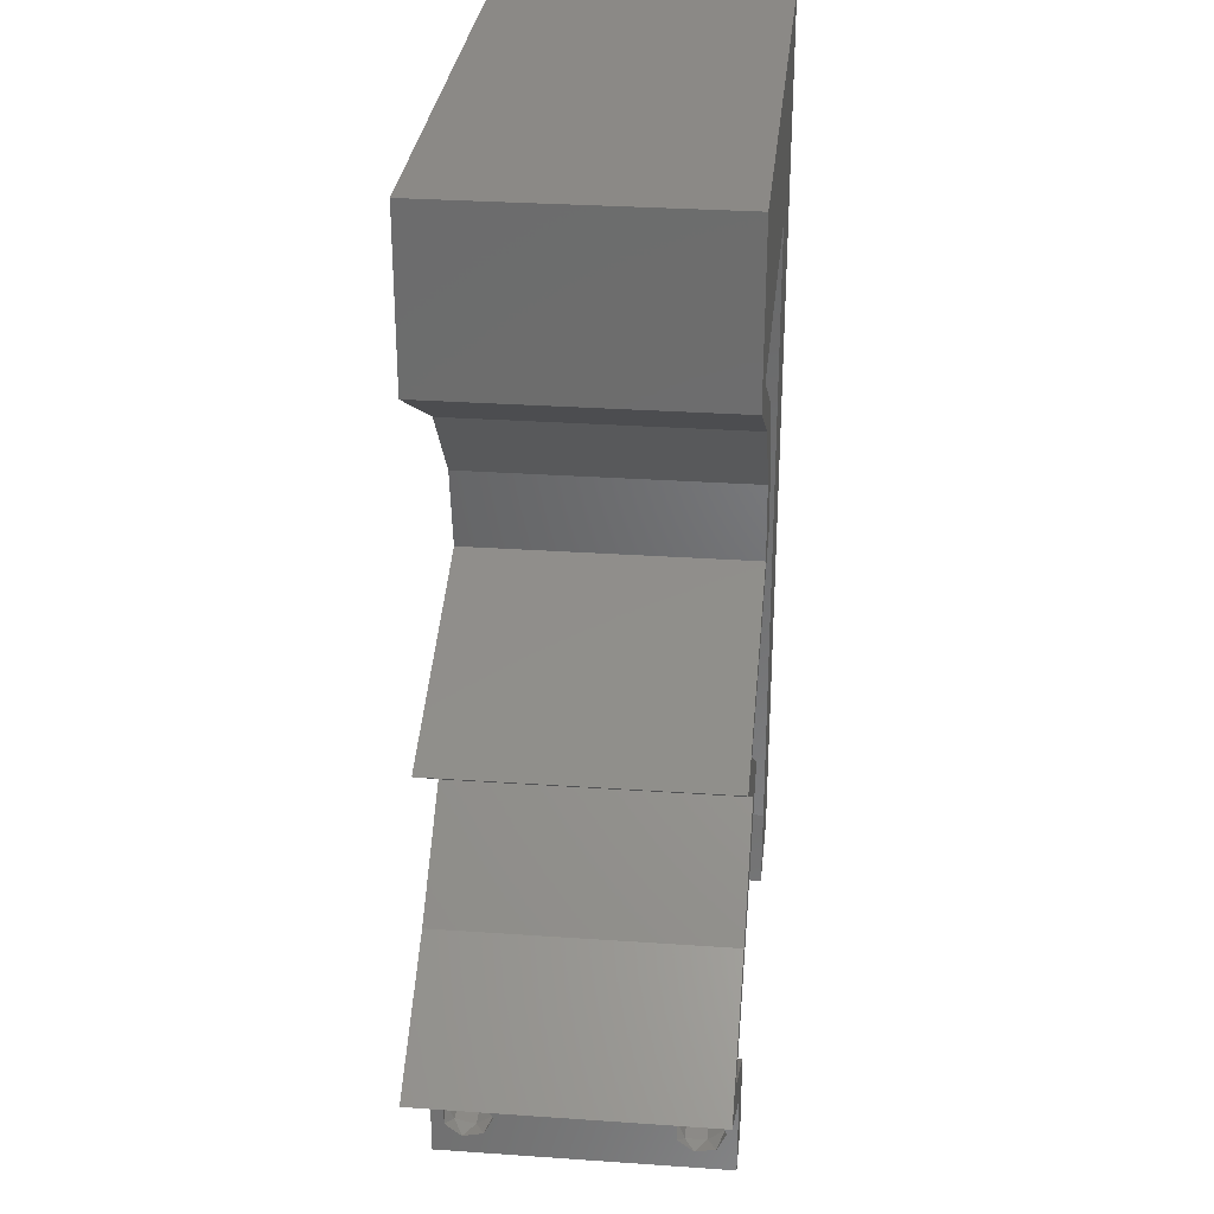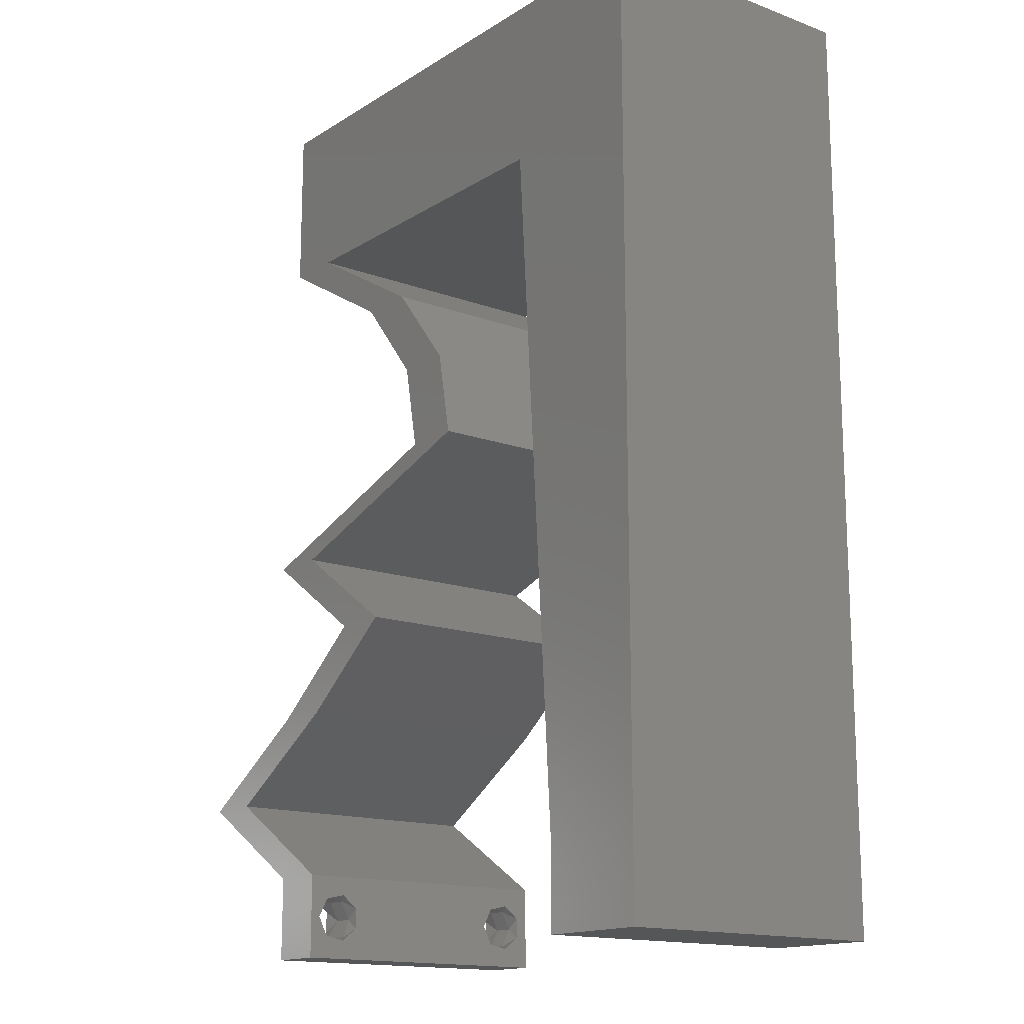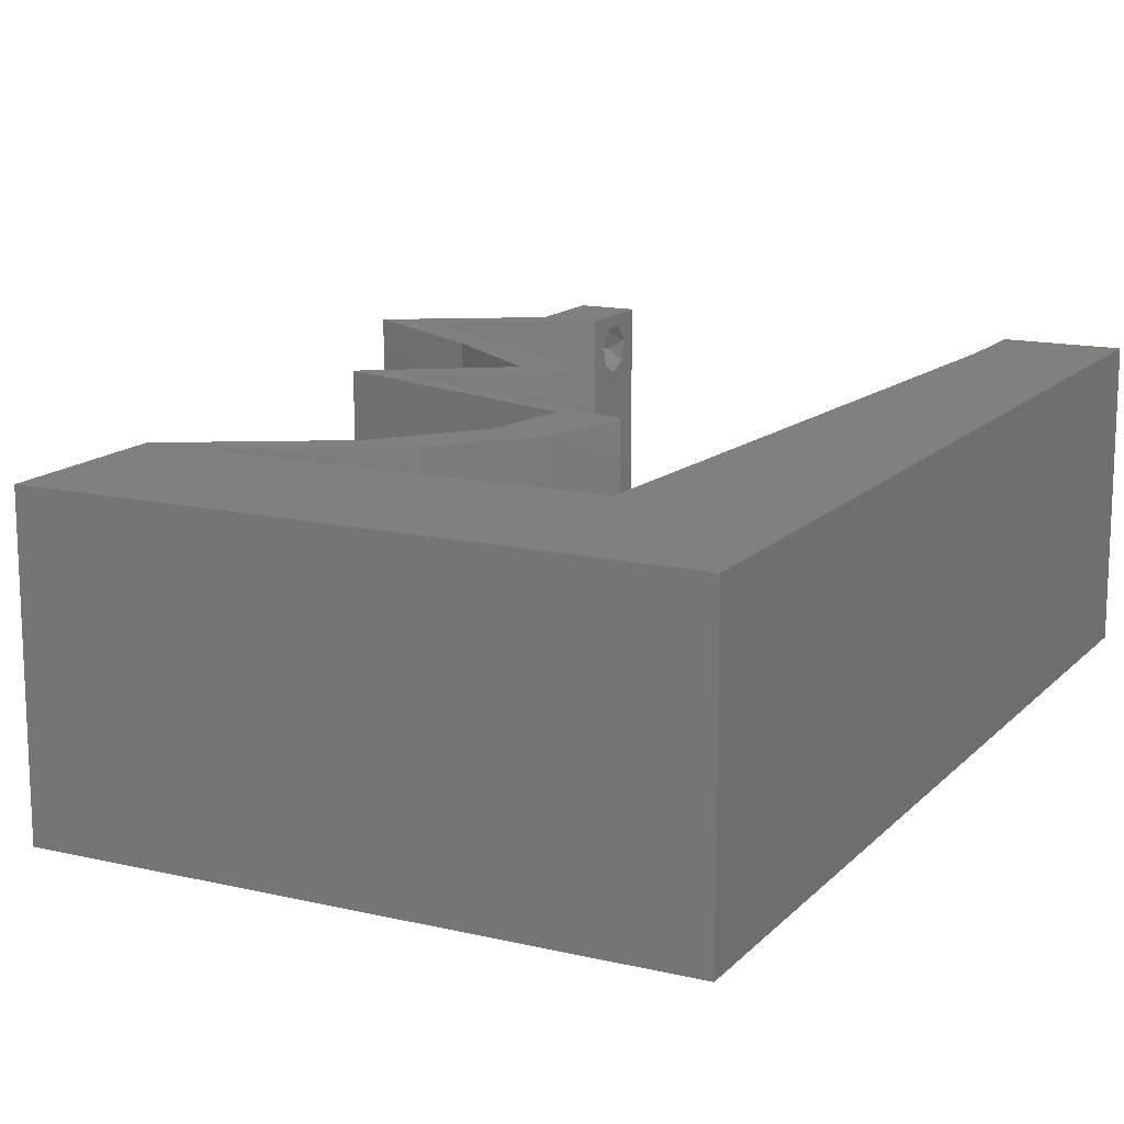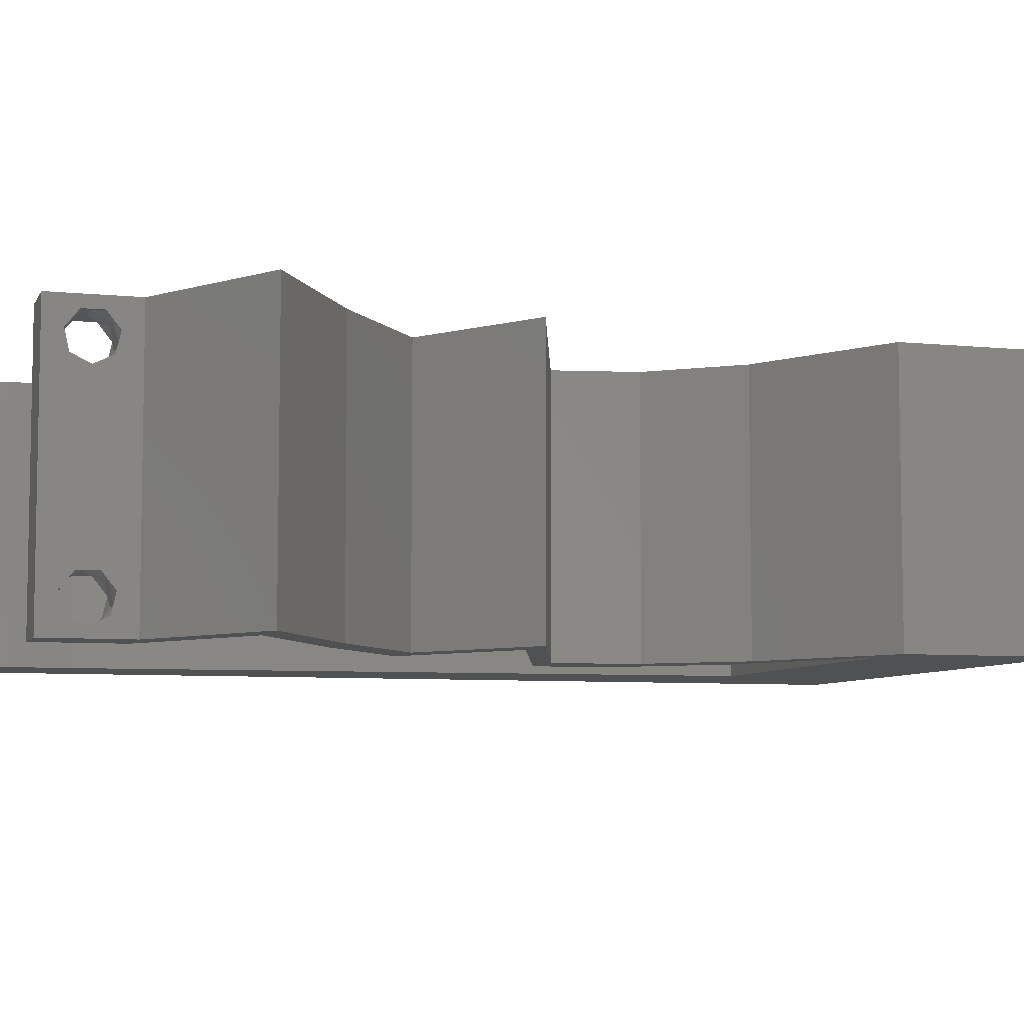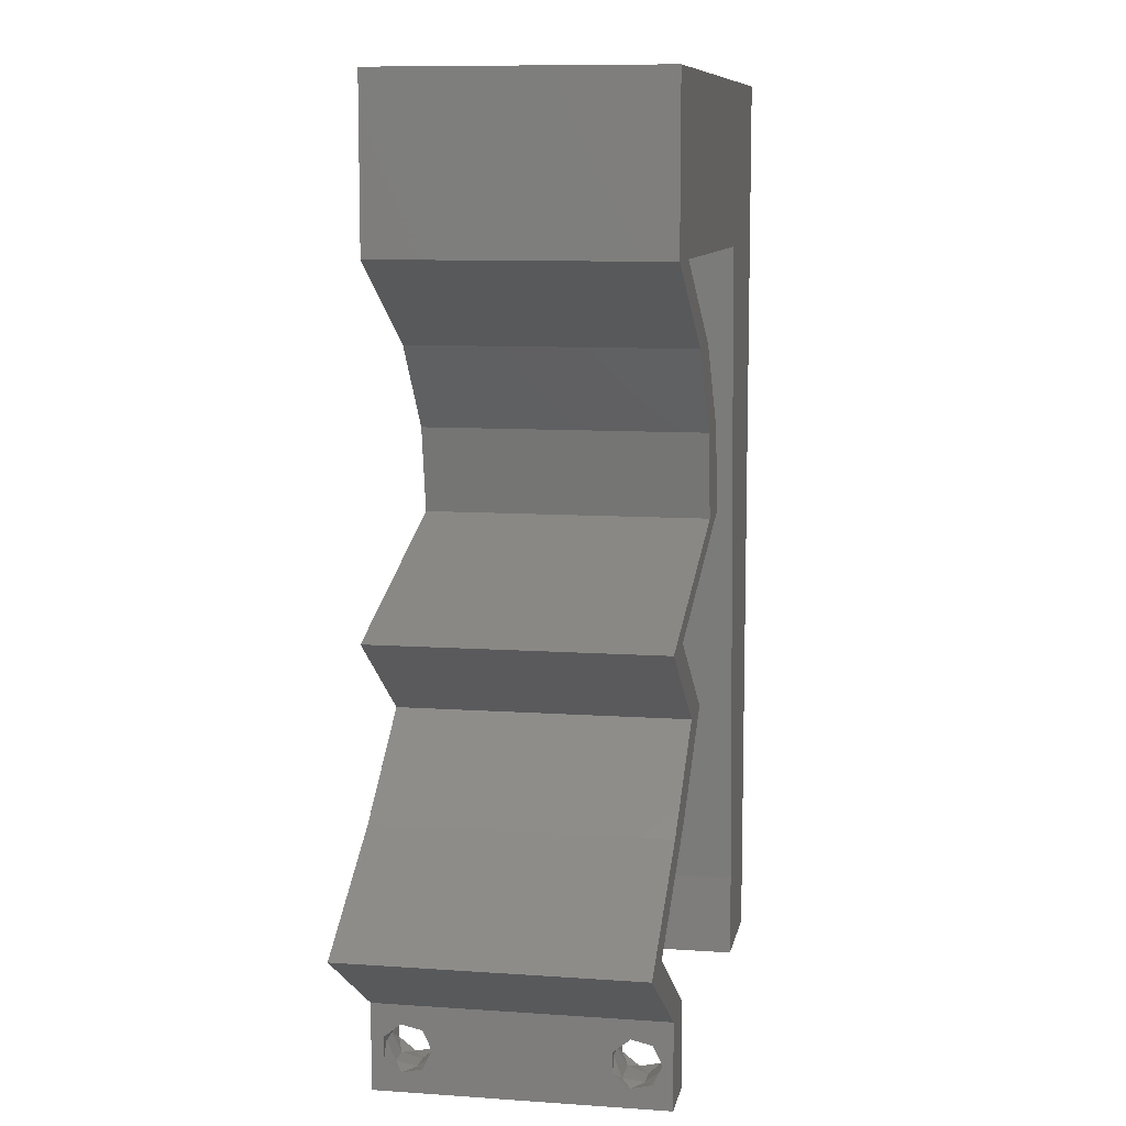
<metadata>
{"format":"stl","ext":"stl","renderer":"f3d","projection":"perspective","resolution":1024,"background":"white","views":[{"elev":29.9,"azim":95.8,"up":"+Y"},{"elev":-15.3,"azim":-127.9,"up":"+Y"},{"elev":14.5,"azim":-153.0,"up":"+Z"},{"elev":-6.7,"azim":73.0,"up":"+Z"},{"elev":9.4,"azim":100.5,"up":"+Y"}]}
</metadata>
<code>
# stl→obj: 254 verts, 512 faces
v 0.04 -0.003738 0.003932
v 0.04 0 0.01
v 0.04 -0.006 0.01
v 0.04 -0.003 0.0159
v 0.04 -0.004657 0.002778
v 0.04 -0.006 0
v 0.04 -0.004329 0.00134
v 0.04 -0.001671 0.00134
v 0.04 0 0
v 0.04 -0.001343 0.002778
v 0.04 -0.003 0.0007
v 0.04 -0.002262 0.01913
v 0.04 -0.001343 0.01798
v 0.04 0 0.02
v 0.04 -0.004657 0.01798
v 0.04 -0.003738 0.01913
v 0.04 -0.006 0.02
v 0.04 -0.001671 0.01654
v 0.04 -0.004329 0.01654
v 0.04 -0.002262 0.003932
v 0.036 -0.003738 0.003932
v 0.036 -0.006 0.01
v 0.036 0 0.01
v 0.036 -0.003 0.0159
v 0.036 -0.004329 0.00134
v 0.036 -0.006 0
v 0.036 -0.004657 0.002778
v 0.036 -0.001343 0.002778
v 0.036 0 0
v 0.036 -0.001671 0.00134
v 0.036 -0.003 0.0007
v 0.036 0 0.02
v 0.036 -0.001343 0.01798
v 0.036 -0.002262 0.01913
v 0.036 -0.003738 0.01913
v 0.036 -0.004657 0.01798
v 0.036 -0.006 0.02
v 0.036 -0.004329 0.01654
v 0.036 -0.001671 0.01654
v 0.036 -0.002262 0.003932
v 0 -0.006 0.02
v 0.008 -0.006 0.02
v 0.004 -0.001842 0.02
v 0 0.024 0.02
v 0 0.012 0.02
v 0.009246 0.01931 0.02
v 0.038 -0.003 0.02
v 0 0.036 0.02
v 0.009869 0.02896 0.02
v 0.008623 0.009653 0.02
v 0.008 0 0.02
v 0.004 0.005105 0.02
v 0.01049 0.03861 0.02
v 0 0 0.02
v 0.04 0.06 0.02
v 0.03 0.06 0.02
v 0.03305 0.05326 0.02
v 0 0.06 0.02
v 0 0.048 0.02
v 0.006549 0.05275 0.02
v 0.02763 0.04827 0.02
v 0.03589 0.04827 0.02
v 0.01521 0.05431 0.02
v 0.01937 0.04827 0.02
v 0.02421 0.05402 0.02
v 0.005662 0.04377 0.02
v 0.01112 0.04827 0.02
v 0.02 0.06 0.02
v 0.01 0.06 0.02
v 0.04 0.04827 0.02
v 0.02961 0.04223 0.02
v 0.02551 0.04223 0.02
v 0.02357 0.03017 0.02
v 0.01946 0.03017 0.02
v 0.0283 0.02715 0.02
v 0.03241 0.02715 0.02
v 0.03714 0.02413 0.02
v 0.03241 0.0181 0.02
v 0.04125 0.02413 0.02
v 0.04007 0.01207 0.02
v 0.03596 0.01207 0.02
v 0.0283 0.0181 0.02
v 0.04977 0.006033 0.02
v 0.04566 0.006033 0.02
v 0.02472 0.0362 0.02
v 0.02061 0.0362 0.02
v 0 -0.006 0.01
v 0 -0.003 0.015
v 0 0 0.01
v 0 -0.006 0
v 0 -0.003 0.005
v 0 0 0
v 0.004 -0.006 0.015
v 0.008 -0.006 0.01
v 0.004 -0.006 0.005
v 0.008 -0.006 0
v 0 0.048 0
v 0 0.051 0.0114
v 0 0.06 0
v 0 0.009 0.0114
v 0 0.06 0.01
v 0 0.036 0
v 0 0.03 0.01008
v 0 0.0415 0.01023
v 0 0.024 0
v 0 0.0185 0.01023
v 0 0.012 0
v 0 0.005337 0.005128
v 0.004 -0.001842 0
v 0.009246 0.01931 0
v 0.038 -0.003 0
v 0.009869 0.02896 0
v 0.008623 0.009653 0
v 0.008 0 0
v 0.004 0.005105 0
v 0.01049 0.03861 0
v 0.04 0.06 0
v 0.03305 0.05326 0
v 0.03 0.06 0
v 0.006549 0.05275 0
v 0.02763 0.04827 0
v 0.03589 0.04827 0
v 0.01521 0.05431 0
v 0.02421 0.05402 0
v 0.01937 0.04827 0
v 0.005662 0.04377 0
v 0.01112 0.04827 0
v 0.02 0.06 0
v 0.01 0.06 0
v 0.04 0.04827 0
v 0.02961 0.04223 0
v 0.02551 0.04223 0
v 0.02357 0.03017 0
v 0.0283 0.02715 0
v 0.01946 0.03017 0
v 0.03241 0.02715 0
v 0.03714 0.02413 0
v 0.04125 0.02413 0
v 0.03241 0.0181 0
v 0.04007 0.01207 0
v 0.03596 0.01207 0
v 0.0283 0.0181 0
v 0.04977 0.006033 0
v 0.04566 0.006033 0
v 0.02472 0.0362 0
v 0.02061 0.0362 0
v 0.008 0 0.01
v 0.008 -0.003 0.015
v 0.008 -0.003 0.005
v 0.015 0.06 0.01134
v 0.025 0.06 0.008977
v 0.006575 0.06 0.007337
v 0.03344 0.06 0.01273
v 0.04 0.06 0.01
v 0.03407 0.06 0.005945
v 0.005798 0.06 0.01422
v 0.04 0.05413 0.005946
v 0.04 0.05413 0.01427
v 0.04 0.04827 0.01
v 0.03481 0.04525 0.005916
v 0.03481 0.04525 0.01398
v 0.02961 0.04223 0.01
v 0.02716 0.03922 0.015
v 0.02472 0.0362 0.01
v 0.02716 0.03922 0.005
v 0.02414 0.03318 0.015
v 0.02357 0.03017 0.01
v 0.02414 0.03318 0.005
v 0.03068 0.02774 0.00766
v 0.04125 0.02413 0.01
v 0.0348 0.02633 0.0131
v 0.02892 0.02834 0.01421
v 0.03683 0.02564 0.005
v 0.03683 0.02112 0.005494
v 0.03683 0.02112 0.01448
v 0.03241 0.0181 0.01
v 0.03624 0.01508 0.015
v 0.04007 0.01207 0.01
v 0.03624 0.01508 0.005
v 0.04492 0.00905 0.005676
v 0.04492 0.00905 0.01427
v 0.04977 0.006033 0.01
v 0.04488 0.003017 0.005676
v 0.04488 0.003017 0.01427
v 0.04083 0.003017 0.005676
v 0.04083 0.003017 0.01427
v 0.04566 0.006033 0.01
v 0.04081 0.00905 0.005676
v 0.04081 0.00905 0.01427
v 0.03596 0.01207 0.01
v 0.03213 0.01508 0.015
v 0.0283 0.0181 0.01
v 0.03213 0.01508 0.005
v 0.03272 0.02112 0.005494
v 0.03272 0.02112 0.01448
v 0.03714 0.02413 0.01
v 0.02658 0.02774 0.00766
v 0.01946 0.03017 0.01
v 0.03069 0.02633 0.0131
v 0.02481 0.02834 0.01421
v 0.03272 0.02564 0.005
v 0.02004 0.03318 0.015
v 0.02061 0.0362 0.01
v 0.02004 0.03318 0.005
v 0.02306 0.03922 0.015
v 0.02551 0.04223 0.01
v 0.02306 0.03922 0.005
v 0.0307 0.04525 0.005916
v 0.0307 0.04525 0.01398
v 0.03589 0.04827 0.01
v 0.0235 0.04827 0.00746
v 0.01678 0.04827 0.006267
v 0.01112 0.04827 0.01
v 0.03023 0.04827 0.006267
v 0.0235 0.04827 0.01463
v 0.01757 0.04827 0.01306
v 0.02944 0.04827 0.01306
v 0.01018 0.03379 0.01162
v 0.008935 0.01448 0.01162
v 0.009558 0.02413 0.009454
v 0.0107 0.04187 0.007335
v 0.008413 0.006399 0.007335
v 0.008368 0.005708 0.01416
v 0.01075 0.04256 0.01416
v 0.0385 -0.002262 0.01607
v 0.0375 -0.003738 0.01607
v 0.03712 -0.002262 0.01607
v 0.03888 -0.003738 0.01607
v 0.03873 -0.003 0.0193
v 0.03727 -0.001671 0.01866
v 0.03875 -0.001671 0.01866
v 0.03727 -0.004329 0.01866
v 0.03875 -0.004329 0.01866
v 0.03725 -0.003 0.0193
v 0.03873 -0.004657 0.01722
v 0.03725 -0.004657 0.01722
v 0.03798 -0.00134 0.01723
v 0.03687 -0.001344 0.01722
v 0.03914 -0.001343 0.01722
v 0.03727 -0.002262 0.0008684
v 0.03873 -0.003738 0.0008684
v 0.03726 -0.003758 0.0008785
v 0.03874 -0.002242 0.0008785
v 0.03873 -0.001343 0.002022
v 0.03727 -0.001671 0.00346
v 0.03725 -0.001343 0.002022
v 0.03873 -0.003 0.0041
v 0.03725 -0.003 0.0041
v 0.03875 -0.001671 0.00346
v 0.03727 -0.004657 0.002022
v 0.03875 -0.004657 0.002022
v 0.03798 -0.004322 0.003468
v 0.03913 -0.004332 0.003456
v 0.03684 -0.004329 0.00346
f 1 2 3
f 2 4 3
f 5 6 7
f 8 9 10
f 7 6 11
f 11 9 8
f 12 13 14
f 15 16 17
f 16 14 17
f 12 14 16
f 6 9 11
f 14 18 2
f 13 18 14
f 3 19 17
f 19 15 17
f 9 2 10
f 3 6 5
f 2 18 4
f 4 19 3
f 20 2 1
f 10 2 20
f 1 3 5
f 21 22 23
f 22 24 23
f 25 26 27
f 28 29 30
f 31 26 25
f 30 29 31
f 32 33 34
f 35 36 37
f 37 32 35
f 37 36 38
f 35 32 34
f 29 26 31
f 37 38 22
f 39 32 23
f 39 33 32
f 26 22 27
f 23 29 28
f 22 38 24
f 23 24 39
f 27 22 21
f 23 40 21
f 28 40 23
f 41 42 43
f 44 45 46
f 32 37 47
f 17 14 47
f 48 44 49
f 46 45 50
f 51 50 52
f 53 48 49
f 52 54 43
f 51 52 43
f 49 44 46
f 55 56 57
f 58 59 60
f 61 62 57
f 63 64 65
f 59 48 66
f 50 45 52
f 64 61 65
f 67 63 60
f 48 53 66
f 42 51 43
f 54 41 43
f 67 64 63
f 68 69 63
f 67 60 66
f 56 68 65
f 53 67 66
f 68 63 65
f 63 69 60
f 69 58 60
f 37 17 47
f 61 57 65
f 60 59 66
f 57 56 65
f 14 32 47
f 45 54 52
f 70 62 71
f 71 62 72
f 73 74 75
f 75 76 73
f 77 78 79
f 79 76 77
f 80 78 81
f 81 78 82
f 78 77 82
f 83 80 84
f 80 81 84
f 14 83 84
f 14 84 32
f 76 75 77
f 70 55 57
f 62 70 57
f 71 72 85
f 86 73 85
f 72 86 85
f 73 86 74
f 87 88 89
f 54 88 41
f 90 91 92
f 89 91 87
f 41 88 87
f 89 88 54
f 87 91 90
f 92 91 89
f 42 93 94
f 87 93 41
f 90 95 87
f 94 95 96
f 41 93 42
f 94 93 87
f 96 95 90
f 87 95 94
f 97 98 99
f 54 100 89
f 101 98 58
f 45 100 54
f 58 98 59
f 102 103 104
f 105 103 102
f 48 103 44
f 104 103 48
f 44 106 45
f 107 106 105
f 106 103 105
f 44 103 106
f 59 104 48
f 102 104 97
f 92 108 107
f 107 100 106
f 104 98 97
f 107 108 100
f 106 100 45
f 59 98 104
f 89 108 92
f 100 108 89
f 99 98 101
f 90 109 96
f 110 107 105
f 29 111 26
f 6 111 9
f 105 102 112
f 113 107 110
f 114 115 113
f 112 102 116
f 115 109 92
f 114 109 115
f 105 112 110
f 117 118 119
f 99 120 97
f 121 118 122
f 123 124 125
f 97 126 102
f 113 115 107
f 125 124 121
f 127 120 123
f 102 126 116
f 96 109 114
f 92 109 90
f 127 123 125
f 128 123 129
f 127 126 120
f 119 124 128
f 116 126 127
f 128 124 123
f 123 120 129
f 129 120 99
f 26 111 6
f 121 124 118
f 120 126 97
f 118 124 119
f 9 111 29
f 107 115 92
f 122 130 131
f 131 132 122
f 133 134 135
f 134 133 136
f 137 138 139
f 138 137 136
f 140 141 139
f 141 142 139
f 139 142 137
f 143 144 140
f 140 144 141
f 9 144 143
f 9 29 144
f 136 137 134
f 130 118 117
f 122 118 130
f 131 145 132
f 145 133 146
f 132 145 146
f 146 133 135
f 147 148 94
f 42 148 51
f 114 149 96
f 94 149 147
f 51 148 147
f 94 148 42
f 96 149 94
f 147 149 114
f 129 150 128
f 56 151 68
f 150 151 128
f 68 151 150
f 129 152 150
f 56 153 151
f 128 151 119
f 68 150 69
f 99 152 129
f 101 152 99
f 55 153 56
f 154 153 55
f 151 155 119
f 150 156 69
f 153 155 151
f 152 156 150
f 119 155 117
f 117 155 154
f 58 156 101
f 69 156 58
f 101 156 152
f 154 155 153
f 117 157 130
f 70 158 55
f 55 158 154
f 159 158 70
f 158 157 154
f 159 157 158
f 154 157 117
f 130 157 159
f 130 160 131
f 71 161 70
f 70 161 159
f 162 161 71
f 161 160 159
f 162 160 161
f 159 160 130
f 131 160 162
f 71 163 162
f 164 163 85
f 145 165 164
f 162 165 131
f 162 163 164
f 85 163 71
f 164 165 162
f 131 165 145
f 164 166 167
f 73 166 85
f 145 168 133
f 167 168 164
f 85 166 164
f 167 166 73
f 164 168 145
f 133 168 167
f 133 169 136
f 167 169 133
f 170 171 79
f 79 171 76
f 73 172 167
f 138 173 170
f 76 172 73
f 136 173 138
f 170 173 171
f 171 173 169
f 172 169 167
f 169 173 136
f 172 171 169
f 76 171 172
f 138 174 139
f 78 175 79
f 79 175 170
f 176 175 78
f 175 174 170
f 176 174 175
f 170 174 138
f 139 174 176
f 78 177 176
f 178 177 80
f 176 179 139
f 140 179 178
f 80 177 78
f 139 179 140
f 176 177 178
f 178 179 176
f 140 180 143
f 83 181 80
f 182 180 181
f 80 181 178
f 182 181 83
f 181 180 178
f 143 180 182
f 178 180 140
f 143 183 9
f 14 184 83
f 83 184 182
f 2 184 14
f 2 183 184
f 184 183 182
f 9 183 2
f 182 183 143
f 3 17 37
f 37 22 3
f 26 6 3
f 3 22 26
f 29 185 144
f 84 186 32
f 32 186 23
f 187 186 84
f 186 185 23
f 187 185 186
f 23 185 29
f 144 185 187
f 144 188 141
f 81 189 84
f 84 189 187
f 190 189 81
f 190 188 189
f 189 188 187
f 141 188 190
f 187 188 144
f 81 191 190
f 192 191 82
f 190 193 141
f 142 193 192
f 82 191 81
f 192 193 190
f 190 191 192
f 141 193 142
f 142 194 137
f 77 195 82
f 82 195 192
f 196 195 77
f 195 194 192
f 196 194 195
f 192 194 142
f 137 194 196
f 134 197 135
f 135 197 198
f 77 199 196
f 75 199 77
f 198 200 74
f 196 201 137
f 137 201 134
f 74 200 75
f 199 201 196
f 197 201 199
f 198 197 200
f 134 201 197
f 197 199 200
f 200 199 75
f 198 202 203
f 86 202 74
f 135 204 146
f 203 204 198
f 74 202 198
f 203 202 86
f 198 204 135
f 146 204 203
f 86 205 203
f 206 205 72
f 203 207 146
f 132 207 206
f 72 205 86
f 203 205 206
f 206 207 203
f 146 207 132
f 132 208 122
f 62 209 72
f 72 209 206
f 210 208 209
f 209 208 206
f 210 209 62
f 206 208 132
f 122 208 210
f 121 211 125
f 127 212 213
f 210 214 122
f 215 216 211
f 211 217 215
f 62 217 210
f 213 216 67
f 211 216 212
f 214 217 211
f 125 212 127
f 122 214 121
f 61 217 62
f 67 216 64
f 64 215 61
f 121 214 211
f 211 212 125
f 215 217 61
f 64 216 215
f 212 216 213
f 210 217 214
f 116 218 112
f 110 219 113
f 46 220 49
f 116 221 218
f 219 222 113
f 218 220 112
f 110 220 219
f 49 220 218
f 219 220 46
f 112 220 110
f 49 218 53
f 50 219 46
f 127 221 116
f 113 222 114
f 213 221 127
f 114 222 147
f 50 223 219
f 218 224 53
f 67 224 213
f 147 223 51
f 53 224 67
f 51 223 50
f 219 223 222
f 221 224 218
f 222 223 147
f 213 224 221
f 24 4 225
f 4 24 226
f 24 225 227
f 4 226 228
f 229 230 231
f 232 229 233
f 229 232 234
f 230 229 234
f 235 232 233
f 232 235 236
f 235 226 236
f 227 237 238
f 225 237 227
f 226 235 228
f 12 16 229
f 34 33 230
f 36 35 232
f 12 229 231
f 229 16 233
f 34 230 234
f 232 35 234
f 13 12 231
f 16 15 233
f 35 34 234
f 36 232 236
f 226 38 236
f 38 36 236
f 15 19 235
f 231 230 237
f 15 235 233
f 225 18 239
f 237 225 239
f 230 33 238
f 13 231 239
f 235 19 228
f 4 18 225
f 24 38 226
f 237 230 238
f 39 24 227
f 19 4 228
f 231 237 239
f 39 227 238
f 33 39 238
f 18 13 239
f 31 11 240
f 11 31 241
f 241 31 242
f 240 11 243
f 244 245 246
f 245 247 248
f 245 244 249
f 247 245 249
f 240 244 246
f 241 250 251
f 250 252 251
f 244 240 243
f 250 241 242
f 251 252 253
f 252 250 254
f 248 247 252
f 40 28 245
f 20 1 247
f 25 27 250
f 8 10 244
f 40 245 248
f 245 28 246
f 244 10 249
f 20 247 249
f 28 30 246
f 21 40 248
f 5 7 251
f 10 20 249
f 30 31 240
f 7 11 241
f 30 240 246
f 7 241 251
f 248 252 254
f 252 247 253
f 25 250 242
f 8 244 243
f 247 1 253
f 250 27 254
f 21 248 254
f 5 251 253
f 1 5 253
f 27 21 254
f 11 8 243
f 31 25 242

</code>
